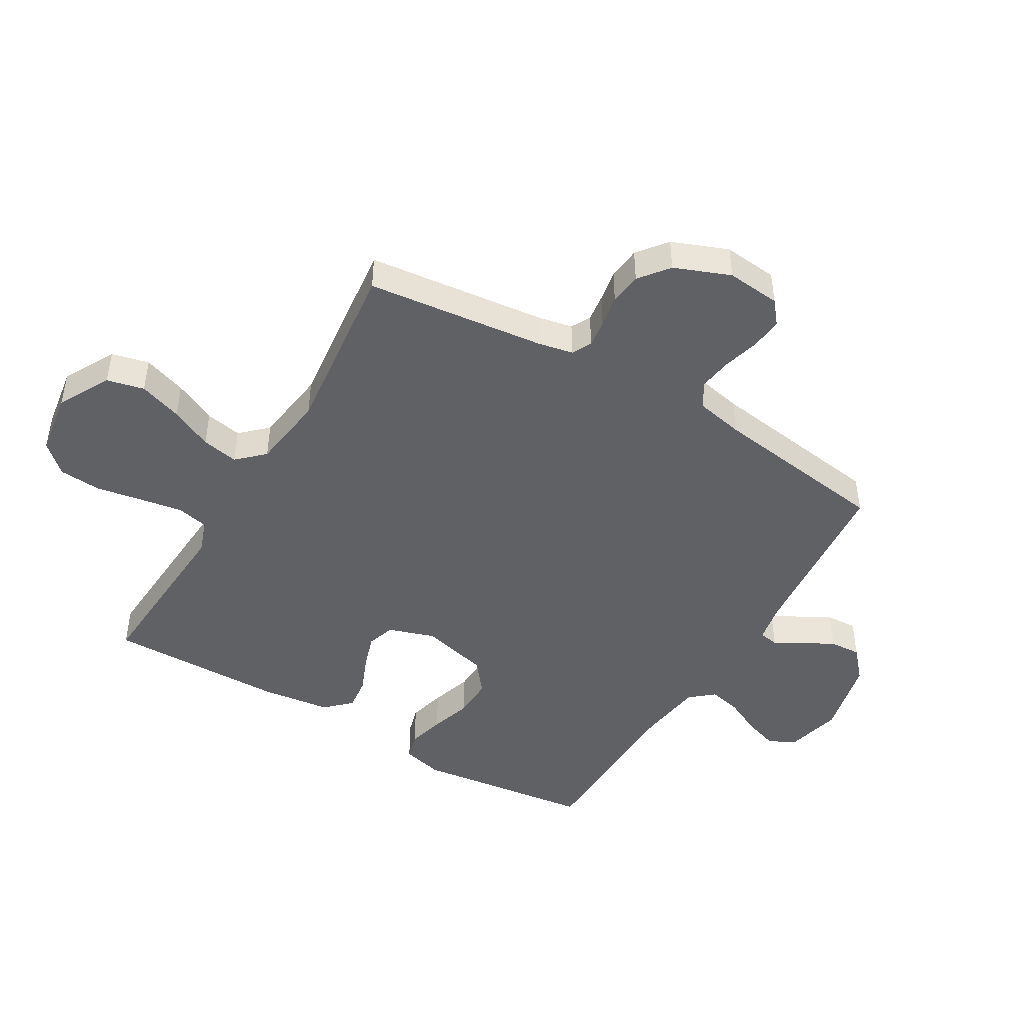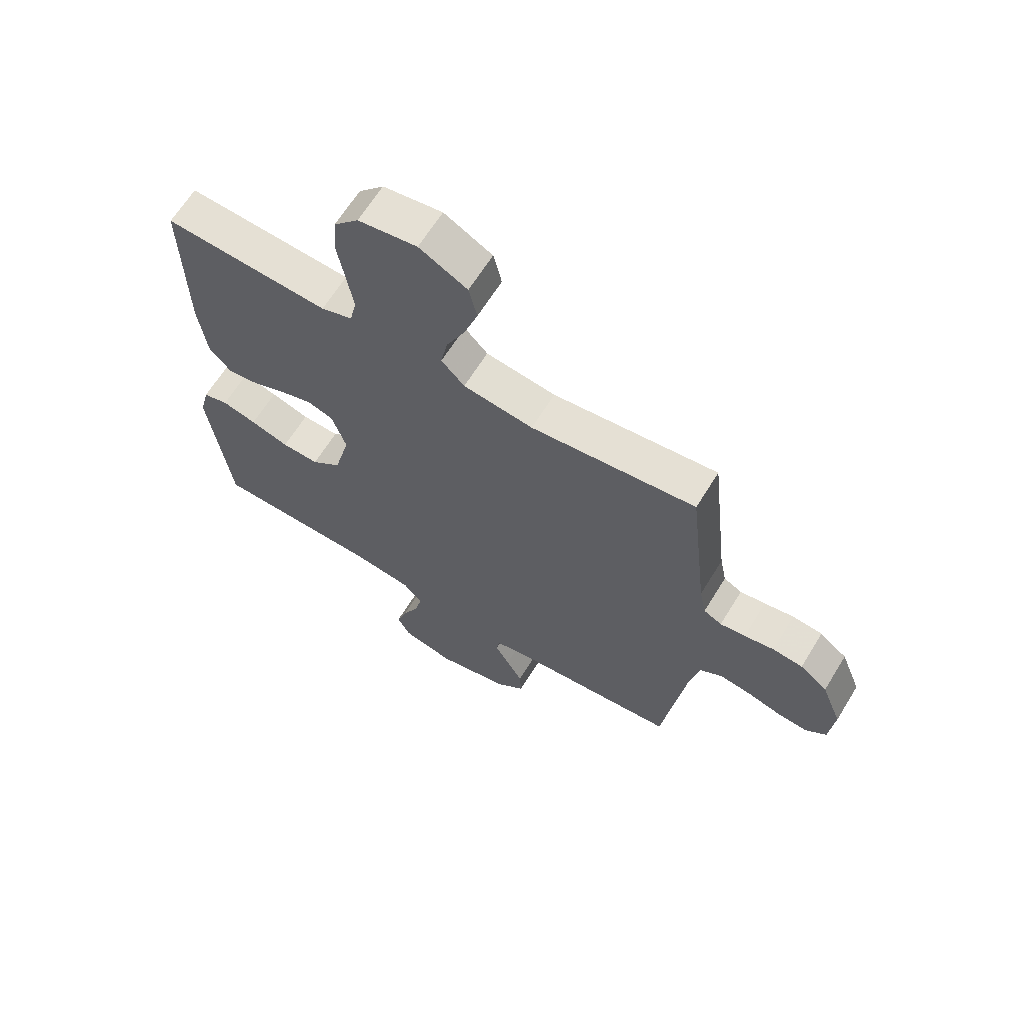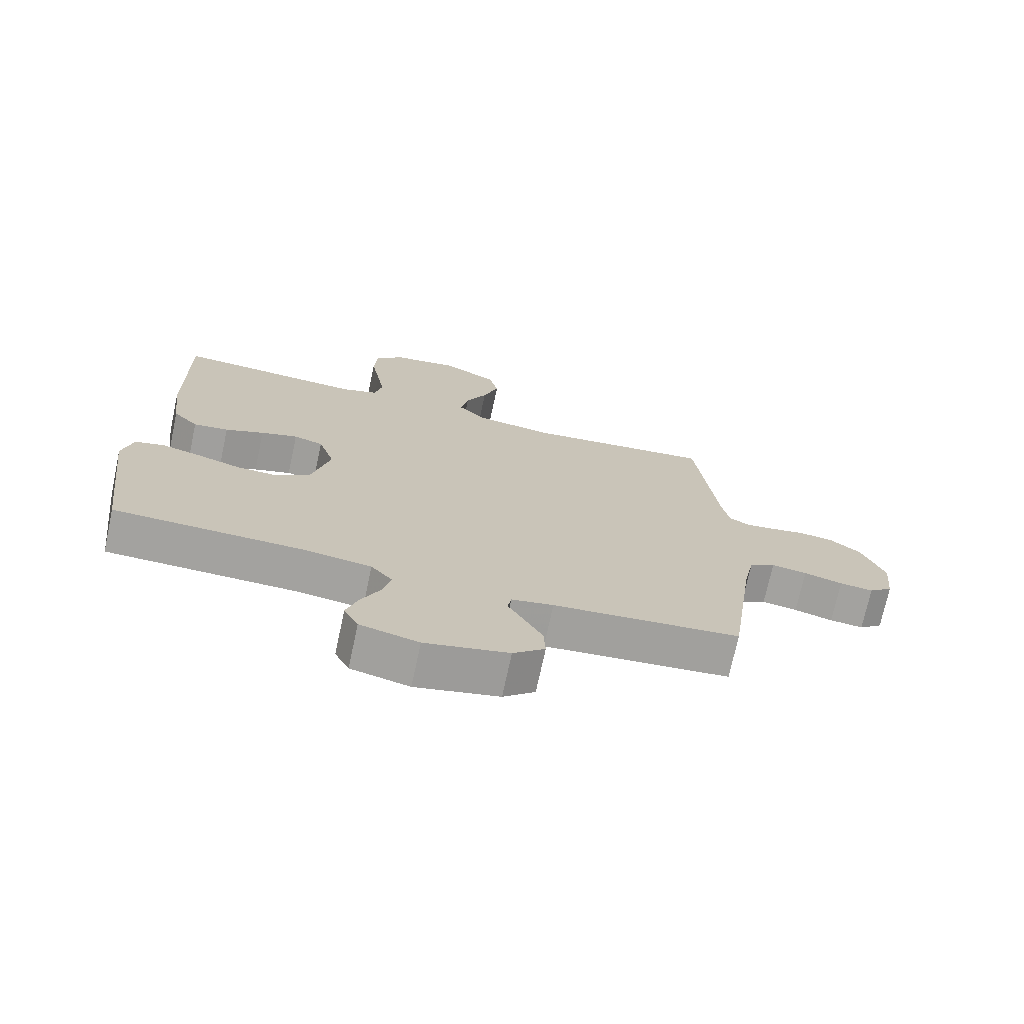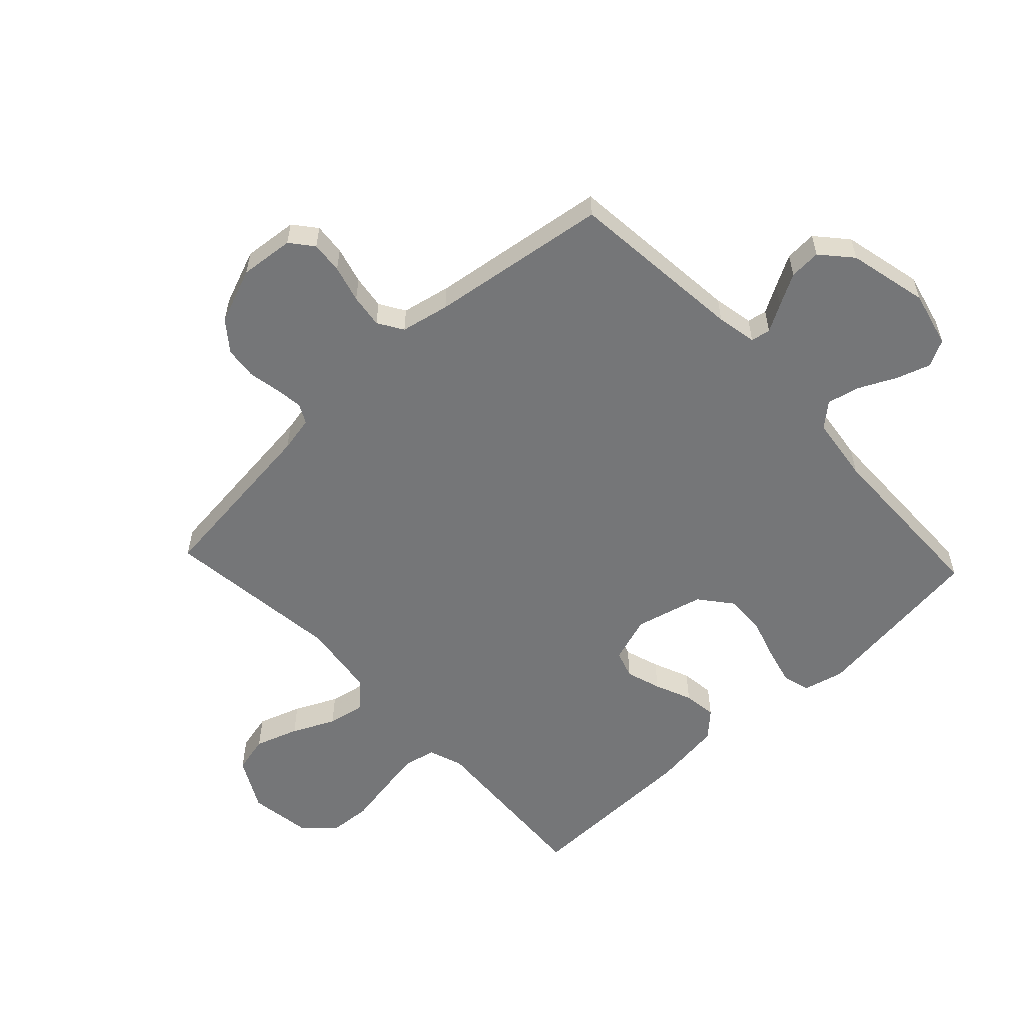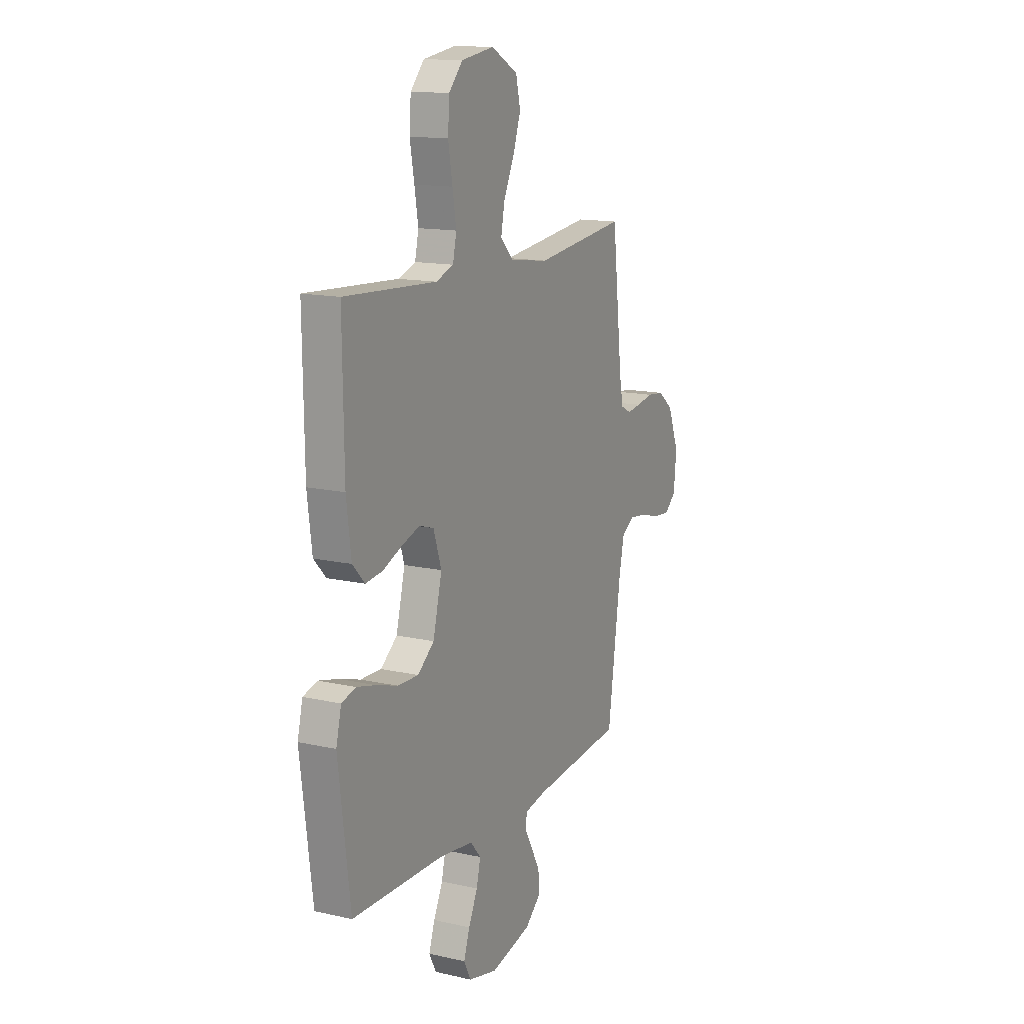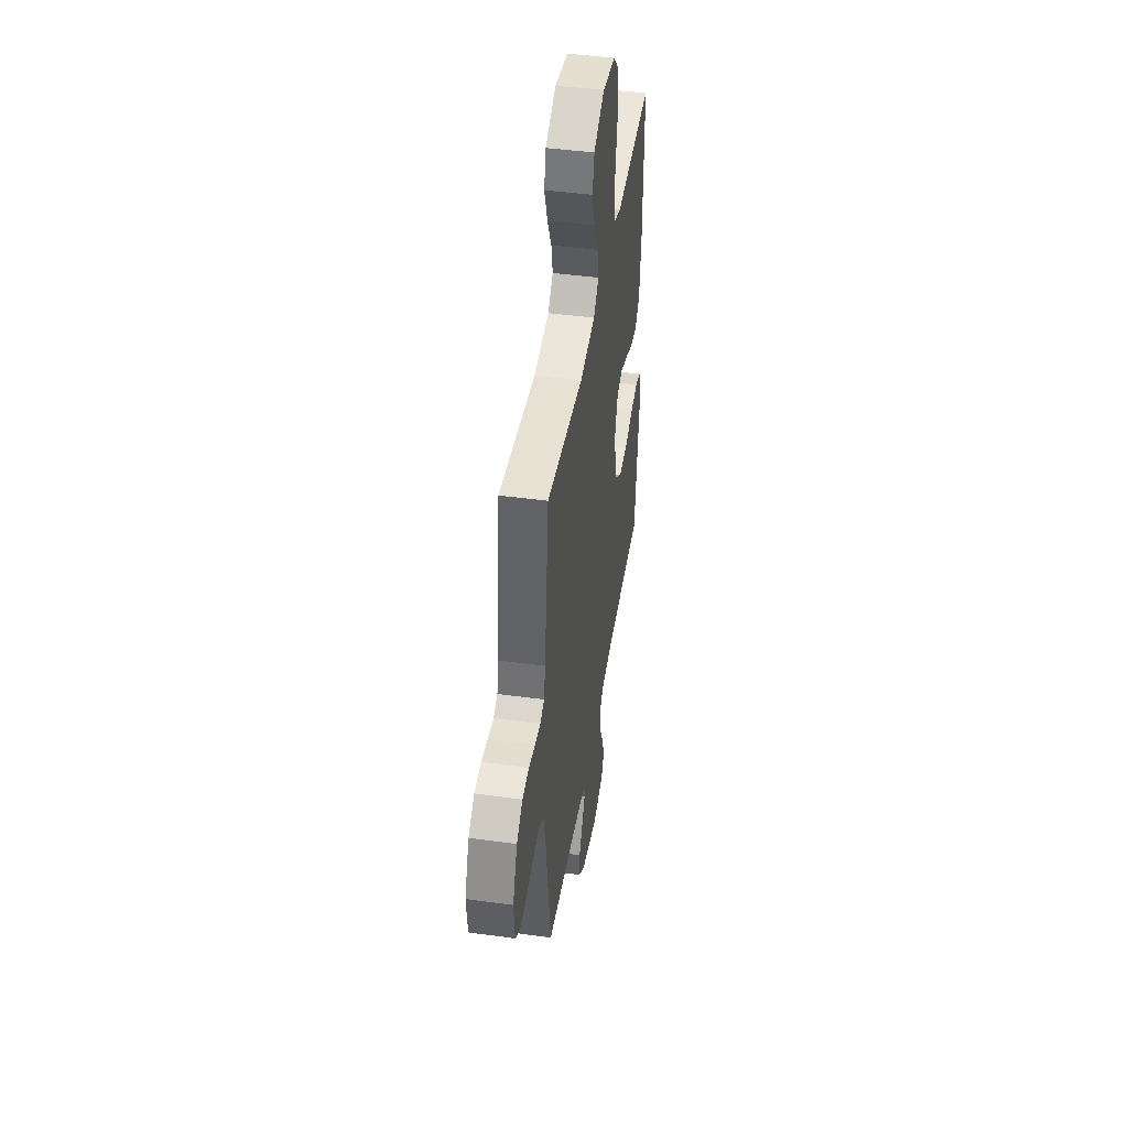
<metadata>
{"format":"obj","ext":"obj","renderer":"f3d","projection":"perspective","resolution":1024,"background":"white","views":[{"elev":-46.0,"azim":59.4,"up":"+Y"},{"elev":64.8,"azim":31.6,"up":"+Z"},{"elev":-72.4,"azim":-12.1,"up":"+Z"},{"elev":-56.8,"azim":133.2,"up":"+Y"},{"elev":14.3,"azim":-63.5,"up":"+Z"},{"elev":44.8,"azim":99.1,"up":"+Z"}]}
</metadata>
<code>
v 0.5 0.07 -0.5
v 0.2 0.07 -0.529
v 0.133 0.07 -0.542
v 0.127 0.07 -0.575
v 0.153 0.07 -0.621
v 0.182 0.07 -0.674
v 0.185 0.07 -0.727
v 0.134 0.07 -0.772
v 0 0.07 -0.803
v -0.094 0.07 -0.78
v -0.117 0.07 -0.735
v -0.098 0.07 -0.678
v -0.068 0.07 -0.616
v -0.055 0.07 -0.561
v -0.089 0.07 -0.521
v -0.2 0.07 -0.506
v -0.5 0.07 -0.5
v -0.538 0.07 -0.2
v -0.521 0.07 -0.131
v -0.475 0.07 -0.118
v -0.412 0.07 -0.134
v -0.342 0.07 -0.156
v -0.274 0.07 -0.158
v -0.22 0.07 -0.115
v -0.191 0.07 0
v -0.217 0.07 0.078
v -0.264 0.07 0.093
v -0.323 0.07 0.074
v -0.385 0.07 0.048
v -0.441 0.07 0.041
v -0.481 0.07 0.083
v -0.496 0.07 0.2
v -0.5 0.07 0.5
v -0.2 0.07 0.482
v -0.143 0.07 0.502
v -0.131 0.07 0.556
v -0.143 0.07 0.628
v -0.157 0.07 0.706
v -0.152 0.07 0.777
v -0.107 0.07 0.826
v 0 0.07 0.842
v 0.087 0.07 0.795
v 0.102 0.07 0.732
v 0.077 0.07 0.659
v 0.043 0.07 0.588
v 0.031 0.07 0.526
v 0.073 0.07 0.482
v 0.2 0.07 0.465
v 0.5 0.07 0.5
v 0.534 0.07 0.2
v 0.546 0.07 0.14
v 0.579 0.07 0.123
v 0.625 0.07 0.129
v 0.679 0.07 0.139
v 0.734 0.07 0.133
v 0.784 0.07 0.094
v 0.821 0.07 0
v 0.812 0.07 -0.091
v 0.774 0.07 -0.122
v 0.72 0.07 -0.117
v 0.658 0.07 -0.1
v 0.601 0.07 -0.092
v 0.559 0.07 -0.118
v 0.542 0.07 -0.2
v 0.5 0 -0.5
v 0.2 0 -0.529
v 0.133 0 -0.542
v 0.127 0 -0.575
v 0.153 0 -0.621
v 0.182 0 -0.674
v 0.185 0 -0.727
v 0.134 0 -0.772
v 0 0 -0.803
v -0.094 0 -0.78
v -0.117 0 -0.735
v -0.098 0 -0.678
v -0.068 0 -0.616
v -0.055 0 -0.561
v -0.089 0 -0.521
v -0.2 0 -0.506
v -0.5 0 -0.5
v -0.538 0 -0.2
v -0.521 0 -0.131
v -0.475 0 -0.118
v -0.412 0 -0.134
v -0.342 0 -0.156
v -0.274 0 -0.158
v -0.22 0 -0.115
v -0.191 0 0
v -0.217 0 0.078
v -0.264 0 0.093
v -0.323 0 0.074
v -0.385 0 0.048
v -0.441 0 0.041
v -0.481 0 0.083
v -0.496 0 0.2
v -0.5 0 0.5
v -0.2 0 0.482
v -0.143 0 0.502
v -0.131 0 0.556
v -0.143 0 0.628
v -0.157 0 0.706
v -0.152 0 0.777
v -0.107 0 0.826
v 0 0 0.842
v 0.087 0 0.795
v 0.102 0 0.732
v 0.077 0 0.659
v 0.043 0 0.588
v 0.031 0 0.526
v 0.073 0 0.482
v 0.2 0 0.465
v 0.5 0 0.5
v 0.534 0 0.2
v 0.546 0 0.14
v 0.579 0 0.123
v 0.625 0 0.129
v 0.679 0 0.139
v 0.734 0 0.133
v 0.784 0 0.094
v 0.821 0 0
v 0.812 0 -0.091
v 0.774 0 -0.122
v 0.72 0 -0.117
v 0.658 0 -0.1
v 0.601 0 -0.092
v 0.559 0 -0.118
v 0.542 0 -0.2
f 58 59 60 61
f 58 61 62
f 57 58 62
f 56 57 62
f 53 54 55 56
f 52 53 56 62
f 51 52 62 63
f 48 49 50
f 47 48 50 51
f 42 43 44 45
f 40 41 42 45
f 40 45 46
f 37 38 39 40
f 36 37 40 46
f 35 36 46 47
f 31 32 33 34
f 28 29 30 31
f 27 28 31 34
f 26 27 34 35
f 19 20 21 22
f 17 18 19 22
f 16 17 22 23
f 15 16 23 24
f 10 11 12 13
f 10 13 14
f 9 10 14
f 8 9 14
f 4 5 6 7
f 4 7 8 14
f 64 1 2
f 64 2 3
f 63 64 3
f 51 63 3
f 47 51 3
f 25 26 35 47
f 15 24 25 47
f 14 15 47
f 3 4 14 47
f 125 124 123 122
f 126 125 122
f 126 122 121
f 126 121 120
f 120 119 118 117
f 126 120 117 116
f 127 126 116 115
f 114 113 112
f 115 114 112 111
f 109 108 107 106
f 109 106 105 104
f 110 109 104
f 104 103 102 101
f 110 104 101 100
f 111 110 100 99
f 98 97 96 95
f 95 94 93 92
f 98 95 92 91
f 99 98 91 90
f 86 85 84 83
f 86 83 82 81
f 87 86 81 80
f 88 87 80 79
f 77 76 75 74
f 78 77 74
f 78 74 73
f 78 73 72
f 71 70 69 68
f 78 72 71 68
f 66 65 128
f 67 66 128
f 67 128 127
f 67 127 115
f 67 115 111
f 111 99 90 89
f 111 89 88 79
f 111 79 78
f 111 78 68 67
f 1 65 66 2
f 2 66 67 3
f 3 67 68 4
f 4 68 69 5
f 5 69 70 6
f 6 70 71 7
f 7 71 72 8
f 8 72 73 9
f 9 73 74 10
f 10 74 75 11
f 11 75 76 12
f 12 76 77 13
f 13 77 78 14
f 14 78 79 15
f 15 79 80 16
f 16 80 81 17
f 17 81 82 18
f 18 82 83 19
f 19 83 84 20
f 20 84 85 21
f 21 85 86 22
f 22 86 87 23
f 23 87 88 24
f 24 88 89 25
f 25 89 90 26
f 26 90 91 27
f 27 91 92 28
f 28 92 93 29
f 29 93 94 30
f 30 94 95 31
f 31 95 96 32
f 32 96 97 33
f 33 97 98 34
f 34 98 99 35
f 35 99 100 36
f 36 100 101 37
f 37 101 102 38
f 38 102 103 39
f 39 103 104 40
f 40 104 105 41
f 41 105 106 42
f 42 106 107 43
f 43 107 108 44
f 44 108 109 45
f 45 109 110 46
f 46 110 111 47
f 47 111 112 48
f 48 112 113 49
f 49 113 114 50
f 50 114 115 51
f 51 115 116 52
f 52 116 117 53
f 53 117 118 54
f 54 118 119 55
f 55 119 120 56
f 56 120 121 57
f 57 121 122 58
f 58 122 123 59
f 59 123 124 60
f 60 124 125 61
f 61 125 126 62
f 62 126 127 63
f 63 127 128 64
f 64 128 65 1

</code>
